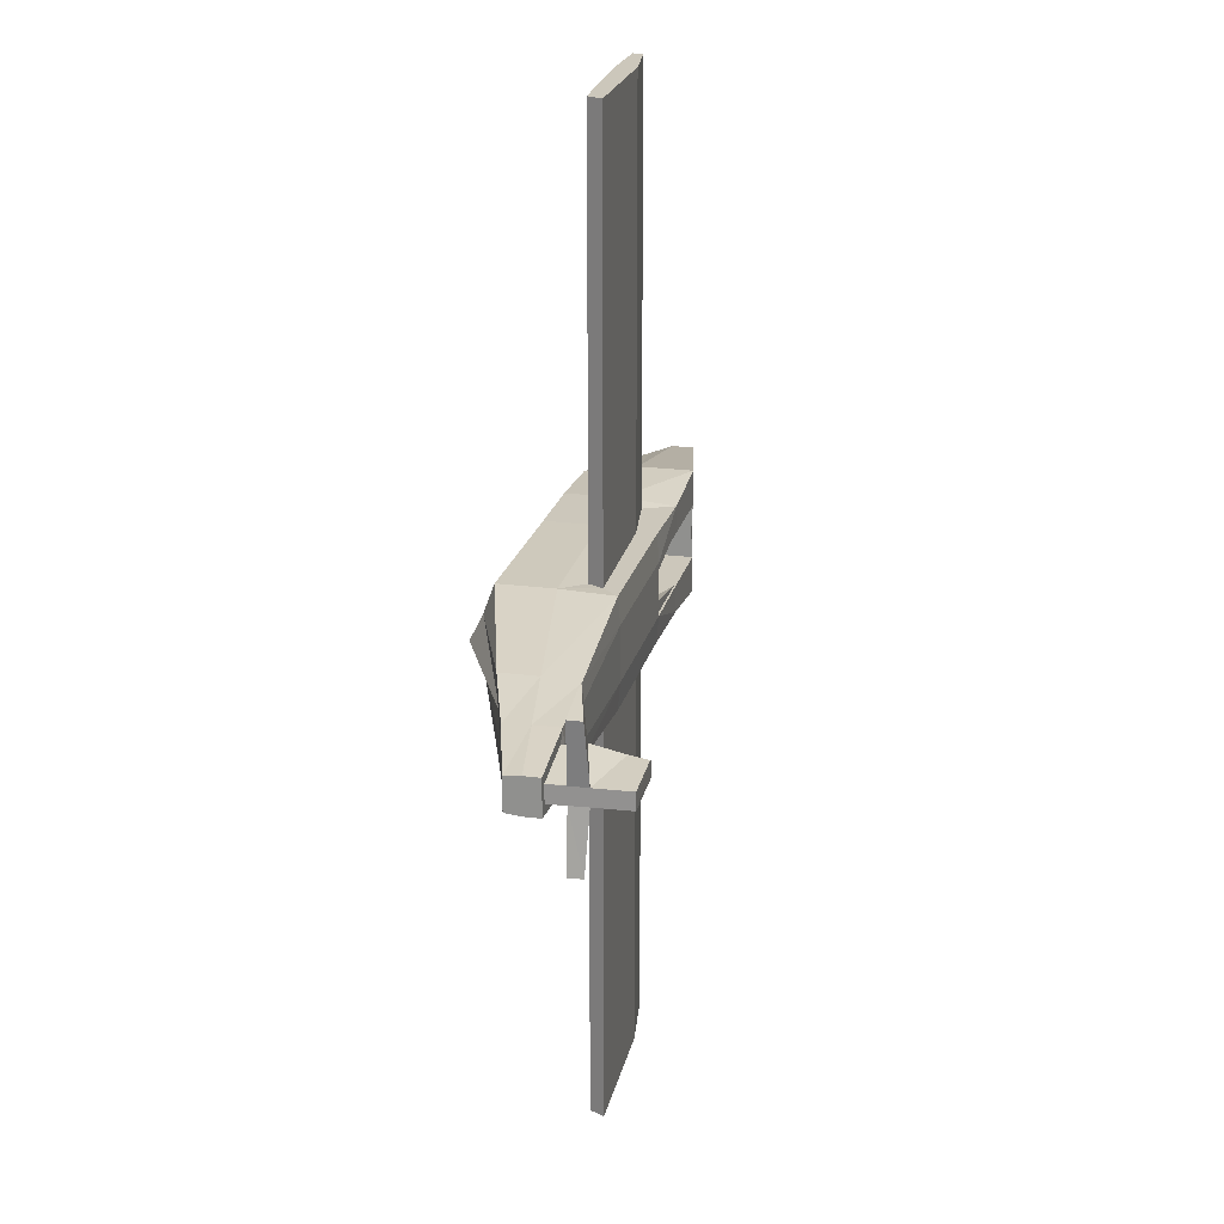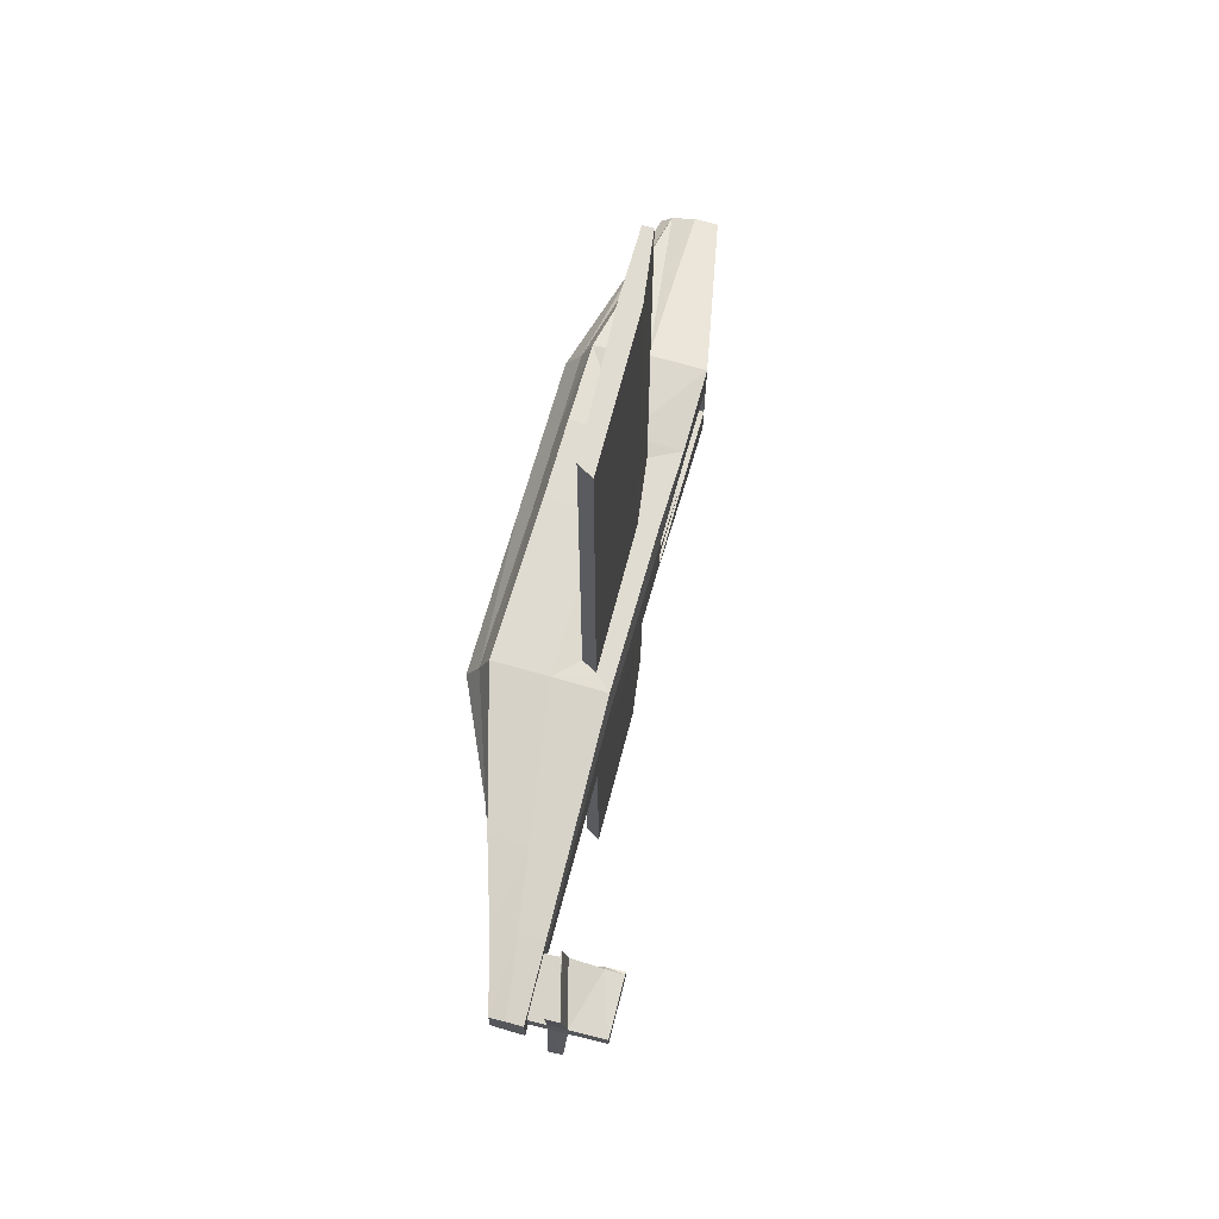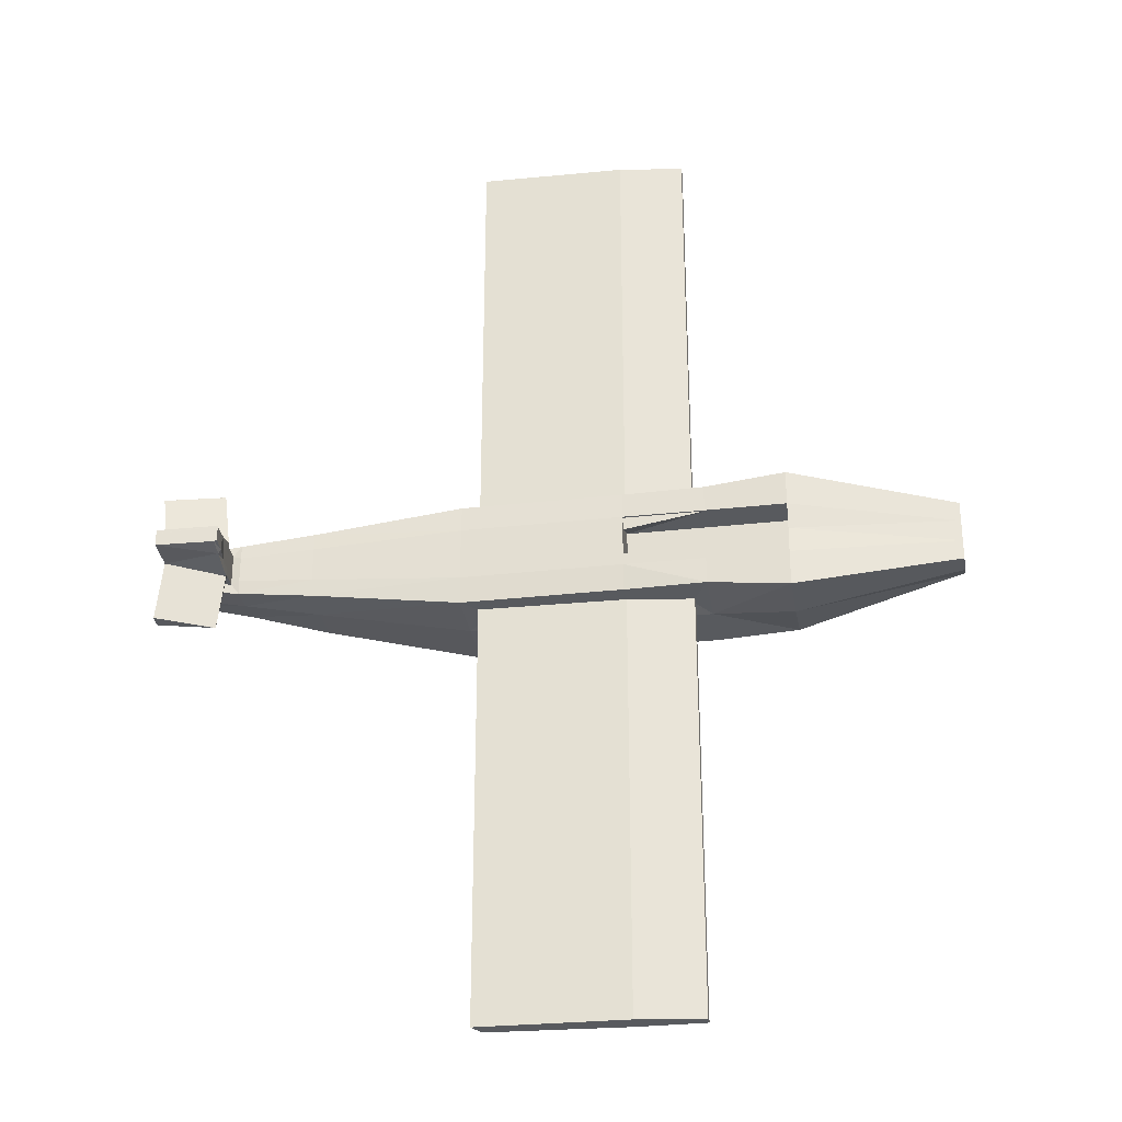
<metadata>
{"format":"obj","ext":"obj","renderer":"f3d","projection":"perspective","resolution":1024,"background":"white","views":[{"elev":21.6,"azim":103.0,"up":"+Z"},{"elev":69.2,"azim":105.8,"up":"+Z"},{"elev":-30.5,"azim":-170.8,"up":"+Z"}]}
</metadata>
<code>
o Cube
v 6.366 1.146 -0.16
v 6.518 0.5616 -0.2941
v 6.366 1.146 0.16
v 6.518 0.5616 0.2941
v -8.056 0.4148 -0.4148
v -8.056 -0.4148 -0.3558
v -8.056 0.4148 0.5803
v -8.056 -0.4148 0.4148
v 1 1 -0.6167
v 1 -1 -1
v 0.7219 0.6921 1
v 1 -1.049 1.043
v 3.759 1.075 -0.5118
v 3.759 -0.2192 -0.6471
v 3.759 -0.2683 0.6898
v 3.759 1.075 0.6471
v 5.281 1.116 -0.2987
v 5.129 0.1686 0.4718
v 5.129 0.1686 -0.4718
v 5.281 1.116 0.2987
v 6.518 1.15 -0.2941
v 6.518 1.15 0.3228
v 5.129 1.112 -0.4718
v 5.129 1.112 0.5004
v 6.32 2.485 -0.1091
v 6.32 2.485 0.154
v 5.236 2.455 -0.1416
v 5.236 2.455 0.1602
v 5.259 1.521 0.3527
v 5.259 1.786 -0.2114
v 6.343 1.815 -0.16
v 6.343 1.815 0.154
v 1 0 -1
v -8.056 0 0.5803
v 0.5681 0.4097 1
v -8.056 0 -0.4148
v 6.518 0.8557 -0.2941
v 6.518 0.8557 0.3228
v 3.759 0.4279 0.6898
v 3.759 0.4279 -0.6471
v 5.129 0.6404 -0.4718
v 5.129 0.6404 0.5004
v 5.184 2.455 -0.006029
v 5.259 1.786 -0.006029
v -4.983 -1 1
v -4.983 0 1.165
v -4.983 1.029 1.165
v -5.054 0 -0.941
v -5.054 -1 -0.941
v -4.983 1 -1
v -1.992 -1 -1
v -1.992 0.6354 1
v -1.992 -1 1.083
v -1.992 1 -0.7519
v -1.992 0 -1
v -1.992 0.2781 1
v -3.487 -1 -1
v -3.209 0.4632 1
v -3.209 0.2781 1
v -3.487 -1 1.083
v -3.487 1 -1
v -3.487 0 -1
v -4.983 0.4274 0.5
v -4.983 -1.2 0.5
v 1 1.043 0.5
v 6.518 1.15 0.1471
v 3.759 1.098 0.3235
v 5.129 1.135 0.2359
v 6.366 1.146 0.08
v 5.281 1.116 0.1493
v 6.32 2.485 0.08
v 5.184 2.455 0.1433
v 6.343 1.815 0.08
v 6.518 0.8557 0.1471
v -4.983 1.029 0.5
v 1 -1.249 0.5
v 6.518 0.5616 0.1471
v 3.759 -0.2683 0.3235
v 5.129 0.1686 0.2359
v 5.259 1.786 0.1433
v -8.056 0 0.2074
v -8.056 -0.6147 0.2074
v -8.056 0.4148 0.2074
v -1.992 -1.2 0.5
v -1.992 1.043 0.5
v -3.487 -1.2 0.5
v -3.487 1.029 0.5
v -4.983 1 -0.5
v 1 -1 -0.5
v 6.518 0.5616 -0.1471
v 3.759 -0.2192 -0.3235
v 5.129 0.1686 -0.2359
v 5.259 1.786 -0.1587
v -8.056 0 -0.2074
v -5.054 -1 -0.5
v 1 1 -0.1167
v 6.518 1.15 -0.1471
v 3.759 1.075 -0.1883
v 5.129 1.112 -0.2359
v 6.366 1.146 -0.08
v 5.281 1.116 -0.1493
v 6.32 2.485 -0.08
v 5.236 2.455 -0.1587
v 6.343 1.815 -0.08
v 6.518 0.8557 -0.1471
v -8.056 0.4148 -0.2074
v -8.056 -0.4148 -0.2074
v -1.992 1 -0.2519
v -1.992 -1 -0.5
v -3.487 -1 -0.5
v -3.487 1 -0.5
v -1.992 0.4274 -0.5
v -1.992 0.4274 0.5
v -3.487 0.4274 0.5
v -4.983 0.4274 -0.5
v -3.487 0.4274 -0.5
v 1 1 1
v 1 0 1.043
v -1.992 1 1
v -1.992 0 1.083
v -3.487 1.029 1
v -3.487 0 1.083
v -1.992 0.6354 8.92
v -1.992 0.2781 8.92
v 0.7219 0.6921 8.92
v 0.5681 0.4097 8.92
v -3.209 0.4632 8.92
v -3.209 0.2781 8.92
v 5.248 2.12 0.2202
v 6.332 2.15 0.154
v 5.248 2.12 -0.1156
v 6.332 2.15 -0.1091
v 5.195 2.12 -0.006029
v 6.332 2.15 0.08
v 5.195 2.12 0.1433
v 5.248 2.12 -0.1587
v 6.332 2.15 -0.08
v 5.27 1.451 -0.2327
v 6.354 1.48 -0.16
v 5.27 1.451 0.2957
v 6.354 1.48 0.157
v 5.27 1.451 -0.003015
v 6.354 1.48 0.08
v 5.27 1.451 0.1463
v 5.27 1.451 -0.154
v 6.354 1.48 -0.08
v 5.409 1.466 1.387
v 5.398 1.465 1.384
v 6.494 1.495 1.249
v 6.482 1.759 1.246
v 6.366 1.146 0.16
v 6.518 0.5616 0.2941
v 6.366 1.146 -0.16
v 6.518 0.5616 -0.2941
v -8.056 0.4148 0.4148
v -8.056 -0.4148 0.3558
v -8.056 0.4148 -0.5803
v -8.056 -0.4148 -0.4148
v 1 1 0.6167
v 1 -1 1
v 0.7219 0.6921 -1
v 1 -1.049 -1.043
v 3.759 1.075 0.5118
v 3.759 -0.2192 0.6471
v 3.759 -0.2683 -0.6898
v 3.759 1.075 -0.6471
v 5.281 1.116 0.2987
v 5.129 0.1686 -0.4718
v 5.129 0.1686 0.4718
v 5.281 1.116 -0.2987
v 6.518 1.15 0.2941
v 6.518 1.15 -0.3228
v 5.129 1.112 0.4718
v 5.129 1.112 -0.5004
v 6.32 2.485 0.1091
v 6.32 2.485 -0.154
v 5.236 2.455 0.1416
v 5.236 2.455 -0.1602
v 5.259 1.521 -0.3527
v 5.259 1.786 0.2114
v 6.343 1.815 0.16
v 6.343 1.815 -0.154
v 1 0 1
v -8.056 0 -0.5803
v 0.5681 0.4097 -1
v -8.056 0 0.4148
v 6.518 0.8557 0.2941
v 6.518 0.8557 -0.3228
v 3.759 0.4279 -0.6898
v 3.759 0.4279 0.6471
v 5.129 0.6404 0.4718
v 5.129 0.6404 -0.5004
v -8.056 -0.6147 0
v 1 1.043 0
v -8.056 0.4148 0
v 1 -1.495 0
v 6.518 1.15 0
v 6.518 0.5616 0
v 3.759 -0.2192 0
v 3.759 1.098 0
v 5.129 1.135 0
v 5.129 0.1686 0
v 6.366 1.146 0
v 5.281 1.116 0
v 6.32 2.485 0
v 5.184 2.455 0.006029
v 6.343 1.815 0
v 5.259 1.786 0.006029
v 6.518 0.8557 0
v -8.056 0 0
v -4.983 -1.495 0
v -4.983 -1 -1
v -4.983 0 -1.165
v -4.983 1.029 -1.165
v -5.054 0 0.941
v -5.054 -1 0.941
v -4.983 1 0
v -4.983 1 1
v -1.992 -1 1
v -1.992 0.6354 -1
v -1.992 -1 -1.083
v -1.992 1 0.7519
v -1.992 0 1
v -1.992 0.2781 -1
v -1.992 -1.495 0
v -1.992 1.043 0
v -3.487 -1 1
v -3.209 0.4632 -1
v -3.209 0.2781 -1
v -3.487 -1.495 0
v -3.487 -1 -1.083
v -3.487 1 1
v -3.487 0 1
v -4.983 0.4274 -0.5
v -4.983 -1.2 -0.5
v 1 1.043 -0.5
v 6.518 1.15 -0.1471
v 3.759 1.098 -0.3235
v 5.129 1.135 -0.2359
v 6.366 1.146 -0.08
v 5.281 1.116 -0.1493
v 6.32 2.485 -0.08
v 5.184 2.455 -0.1433
v 6.343 1.815 -0.08
v 6.518 0.8557 -0.1471
v -4.983 1.029 -0.5
v 1 -1.249 -0.5
v 6.518 0.5616 -0.1471
v 3.759 -0.2683 -0.3235
v 5.129 0.1686 -0.2359
v 5.259 1.786 -0.1433
v -8.056 0 -0.2074
v -8.056 -0.6147 -0.2074
v -8.056 0.4148 -0.2074
v -1.992 -1.2 -0.5
v -1.992 1.043 -0.5
v -3.487 -1.2 -0.5
v -3.487 1.029 -0.5
v -4.983 1 0.5
v 1 -1 0.5
v 6.518 0.5616 0.1471
v 3.759 -0.2192 0.3235
v 5.129 0.1686 0.2359
v 5.259 1.786 0.1587
v -8.056 0 0.2074
v -5.054 -1 0.5
v 1 1 0.1167
v 6.518 1.15 0.1471
v 3.759 1.075 0.1883
v 5.129 1.112 0.2359
v 6.366 1.146 0.08
v 5.281 1.116 0.1493
v 6.32 2.485 0.08
v 5.236 2.455 0.1587
v 6.343 1.815 0.08
v 6.518 0.8557 0.1471
v -8.056 0.4148 0.2074
v -8.056 -0.4148 0.2074
v -1.992 1 0.2519
v -1.992 -1 0.5
v -3.487 -1 0.5
v -3.487 1 0.5
v -4.983 0.4274 0
v -1.992 0.4274 0.5
v -1.992 0.4274 0
v -1.992 0.4274 -0.5
v -3.487 0.4274 -0.5
v -4.983 0.4274 0.5
v -3.487 0.4274 0.5
v 1 1 -1
v 1 0 -1.043
v -1.992 1 -1
v -1.992 0 -1.083
v -3.487 1.029 -1
v -3.487 0 -1.083
v -1.992 0.6354 -8.92
v -1.992 0.2781 -8.92
v 0.7219 0.6921 -8.92
v 0.5681 0.4097 -8.92
v -3.209 0.4632 -8.92
v -3.209 0.2781 -8.92
v 5.248 2.12 -0.2202
v 6.332 2.15 -0.154
v 5.248 2.12 0.1156
v 6.332 2.15 0.1091
v 6.332 2.15 0
v 5.195 2.12 0.006029
v 6.332 2.15 -0.08
v 5.195 2.12 -0.1433
v 5.248 2.12 0.1587
v 6.332 2.15 0.08
v 5.27 1.451 0.2327
v 6.354 1.48 0.16
v 5.27 1.451 -0.2957
v 6.354 1.48 -0.157
v 5.27 1.451 0.003015
v 6.354 1.48 0
v 6.354 1.48 -0.08
v 5.27 1.451 -0.1463
v 5.27 1.451 0.154
v 6.354 1.48 0.08
v 5.409 1.466 -1.387
v 5.398 1.465 -1.384
v 6.494 1.495 -1.249
v 6.482 1.759 -1.246
f 75 121 87
f 122 47 46
f 106 36 94
f 84 12 53
f 66 38 74
f 54 33 55
f 14 33 40
f 39 117 118
f 13 96 98
f 15 76 78
f 18 78 79
f 99 13 98
f 42 16 39
f 19 40 41
f 2 41 37
f 38 24 42
f 135 28 72
f 4 79 77
f 3 66 69
f 17 21 23
f 20 22 3
f 17 99 101
f 102 27 103
f 131 25 132
f 129 26 28
f 132 102 137
f 139 104 146
f 140 148 29
f 138 31 139
f 144 29 80
f 4 42 18
f 37 23 21
f 41 13 23
f 18 39 15
f 15 118 12
f 40 9 13
f 55 10 51
f 74 4 77
f 94 6 107
f 122 45 60
f 81 193 82
f 105 198 90
f 145 44 93
f 317 73 143
f 306 71 134
f 71 43 72
f 70 201 68
f 100 197 97
f 90 202 92
f 133 103 136
f 68 200 67
f 92 199 91
f 199 89 91
f 67 194 65
f 97 209 105
f 89 225 109
f 83 210 81
f 108 285 226
f 193 64 82
f 7 46 47
f 6 48 49
f 106 217 88
f 8 46 34
f 5 48 36
f 6 95 107
f 7 75 83
f 96 226 194
f 109 230 110
f 118 53 12
f 62 51 57
f 61 55 62
f 84 60 86
f 35 124 56
f 85 117 65
f 86 45 64
f 50 62 48
f 48 57 49
f 110 211 95
f 88 116 111
f 120 60 53
f 56 128 59
f 85 121 119
f 87 63 75
f 230 64 211
f 226 65 194
f 225 86 230
f 83 217 195
f 8 64 45
f 7 81 34
f 16 65 117
f 24 67 16
f 20 68 24
f 71 28 26
f 134 26 130
f 143 32 141
f 8 81 82
f 209 77 198
f 142 80 44
f 69 197 203
f 77 202 198
f 135 43 133
f 79 199 202
f 199 76 196
f 197 74 209
f 225 76 84
f 114 113 285
f 54 111 108
f 57 95 49
f 51 110 57
f 9 108 96
f 193 95 211
f 5 88 50
f 50 111 61
f 10 109 51
f 21 105 37
f 14 89 10
f 19 91 14
f 136 27 131
f 2 92 19
f 1 97 21
f 145 30 138
f 37 90 2
f 210 107 193
f 146 207 317
f 137 205 306
f 205 103 43
f 101 201 204
f 201 98 200
f 200 96 194
f 195 94 210
f 87 113 114
f 226 113 85
f 111 112 108
f 217 63 283
f 217 115 88
f 11 118 117
f 11 119 52
f 35 120 118
f 58 119 121
f 59 120 56
f 58 122 59
f 126 123 124
f 124 127 128
f 11 126 35
f 59 127 58
f 58 123 52
f 52 125 11
f 104 306 207
f 30 136 131
f 80 133 44
f 73 130 32
f 44 136 93
f 207 134 73
f 104 132 137
f 32 129 29
f 30 132 31
f 80 129 135
f 100 317 203
f 101 138 17
f 204 144 142
f 69 141 3
f 203 143 69
f 101 142 145
f 70 140 144
f 1 138 139
f 20 141 140
f 1 146 100
f 147 150 148
f 141 147 140
f 29 150 32
f 141 150 149
f 75 47 121
f 122 121 47
f 106 5 36
f 84 76 12
f 66 22 38
f 54 9 33
f 14 10 33
f 39 16 117
f 13 9 96
f 15 12 76
f 18 15 78
f 99 23 13
f 42 24 16
f 19 14 40
f 2 19 41
f 38 22 24
f 135 129 28
f 4 18 79
f 3 22 66
f 17 1 21
f 20 24 22
f 17 23 99
f 102 25 27
f 131 27 25
f 129 130 26
f 132 25 102
f 139 31 104
f 140 147 148
f 138 30 31
f 144 140 29
f 4 38 42
f 37 41 23
f 41 40 13
f 18 42 39
f 15 39 118
f 40 33 9
f 55 33 10
f 74 38 4
f 94 36 6
f 122 46 45
f 81 210 193
f 105 209 198
f 145 142 44
f 317 207 73
f 306 205 71
f 71 205 43
f 70 204 201
f 100 203 197
f 90 198 202
f 133 43 103
f 68 201 200
f 92 202 199
f 199 196 89
f 67 200 194
f 97 197 209
f 89 196 225
f 83 195 210
f 108 112 285
f 193 211 64
f 7 34 46
f 6 36 48
f 106 195 217
f 8 45 46
f 5 50 48
f 6 49 95
f 7 47 75
f 96 108 226
f 109 225 230
f 118 120 53
f 62 55 51
f 61 54 55
f 84 53 60
f 35 126 124
f 85 119 117
f 86 60 45
f 50 61 62
f 48 62 57
f 110 230 211
f 88 115 116
f 120 122 60
f 56 124 128
f 85 87 121
f 87 114 63
f 230 86 64
f 226 85 65
f 225 84 86
f 83 75 217
f 8 82 64
f 7 83 81
f 16 67 65
f 24 68 67
f 20 70 68
f 71 72 28
f 134 71 26
f 143 73 32
f 8 34 81
f 209 74 77
f 142 144 80
f 69 66 197
f 77 79 202
f 135 72 43
f 79 78 199
f 199 78 76
f 197 66 74
f 225 196 76
f 112 116 285
f 116 115 283
f 283 63 114
f 116 283 114
f 285 116 114
f 54 61 111
f 57 110 95
f 51 109 110
f 9 54 108
f 193 107 95
f 5 106 88
f 50 88 111
f 10 89 109
f 21 97 105
f 14 91 89
f 19 92 91
f 136 103 27
f 2 90 92
f 1 100 97
f 145 93 30
f 37 105 90
f 210 94 107
f 146 104 207
f 137 102 205
f 205 102 103
f 101 99 201
f 201 99 98
f 200 98 96
f 195 106 94
f 87 85 113
f 226 285 113
f 111 116 112
f 217 75 63
f 217 283 115
f 11 35 118
f 11 117 119
f 35 56 120
f 58 52 119
f 59 122 120
f 58 121 122
f 126 125 123
f 124 123 127
f 11 125 126
f 59 128 127
f 58 127 123
f 52 123 125
f 104 137 306
f 30 93 136
f 80 135 133
f 73 134 130
f 44 133 136
f 207 306 134
f 104 31 132
f 32 130 129
f 30 131 132
f 80 29 129
f 100 146 317
f 101 145 138
f 204 70 144
f 69 143 141
f 203 317 143
f 101 204 142
f 70 20 140
f 1 17 138
f 20 3 141
f 1 139 146
f 147 149 150
f 141 149 147
f 29 148 150
f 141 32 150
f 246 258 294
f 295 213 214
f 277 265 186
f 255 221 162
f 237 245 188
f 222 223 183
f 164 190 183
f 189 291 290
f 163 269 267
f 165 249 247
f 168 250 249
f 270 269 163
f 192 189 166
f 169 191 190
f 152 187 191
f 188 192 174
f 309 243 178
f 154 248 250
f 153 240 237
f 167 173 171
f 170 153 172
f 167 272 270
f 273 274 177
f 304 305 175
f 302 178 176
f 305 311 273
f 313 321 275
f 314 179 323
f 312 313 181
f 319 251 179
f 154 168 192
f 187 171 173
f 191 173 163
f 168 165 189
f 165 162 291
f 190 163 159
f 223 219 160
f 245 248 154
f 265 278 156
f 295 231 212
f 252 253 193
f 276 261 198
f 320 264 208
f 317 318 244
f 306 308 242
f 242 243 206
f 241 239 201
f 271 268 197
f 261 263 202
f 307 310 274
f 239 238 200
f 263 262 199
f 199 262 260
f 238 236 194
f 268 276 209
f 260 280 225
f 254 252 210
f 279 226 285
f 193 253 235
f 157 214 213
f 156 216 215
f 277 259 217
f 158 184 213
f 155 186 215
f 156 278 266
f 157 254 246
f 267 194 226
f 280 281 230
f 291 162 221
f 233 227 219
f 232 233 223
f 255 257 231
f 185 224 297
f 256 236 290
f 257 235 212
f 218 215 233
f 215 216 227
f 281 266 211
f 259 282 289
f 293 221 231
f 224 229 301
f 256 292 294
f 258 246 234
f 230 211 235
f 226 194 236
f 225 230 257
f 254 195 217
f 158 212 235
f 157 184 252
f 166 290 236
f 174 166 238
f 170 174 239
f 242 176 178
f 308 303 176
f 318 315 182
f 158 253 252
f 209 198 248
f 316 208 251
f 240 203 197
f 248 198 202
f 309 307 206
f 250 202 199
f 199 196 247
f 197 209 245
f 225 255 247
f 287 285 286
f 222 279 282
f 227 216 266
f 219 227 281
f 159 267 279
f 193 211 266
f 155 218 259
f 218 232 282
f 160 219 280
f 171 187 276
f 164 160 260
f 169 164 262
f 310 304 177
f 152 169 263
f 151 171 268
f 320 312 180
f 187 152 261
f 210 193 278
f 321 317 207
f 311 306 205
f 205 206 274
f 272 204 201
f 201 200 269
f 200 194 267
f 195 210 265
f 258 287 286
f 226 256 286
f 282 279 284
f 217 283 234
f 217 259 288
f 161 290 291
f 161 220 292
f 185 291 293
f 228 294 292
f 229 224 293
f 228 229 295
f 299 297 296
f 297 301 300
f 161 185 299
f 229 228 300
f 228 220 296
f 220 161 298
f 275 207 306
f 180 304 310
f 251 208 307
f 244 182 303
f 208 264 310
f 207 244 308
f 275 311 305
f 182 179 302
f 180 181 305
f 251 309 302
f 271 203 317
f 272 167 312
f 204 316 319
f 240 153 315
f 203 240 318
f 272 320 316
f 241 319 314
f 151 313 312
f 170 314 315
f 151 271 321
f 322 323 325
f 315 314 322
f 179 182 325
f 315 324 325
f 246 294 214
f 295 214 294
f 277 186 155
f 255 162 247
f 237 188 172
f 222 183 159
f 164 183 160
f 189 290 166
f 163 267 159
f 165 247 162
f 168 249 165
f 270 163 173
f 192 166 174
f 169 190 164
f 152 191 169
f 188 174 172
f 309 178 302
f 154 250 168
f 153 237 172
f 167 171 151
f 170 172 174
f 167 270 173
f 273 177 175
f 304 175 177
f 302 176 303
f 305 273 175
f 313 275 181
f 314 323 322
f 312 181 180
f 319 179 314
f 154 192 188
f 187 173 191
f 191 163 190
f 168 189 192
f 165 291 189
f 190 159 183
f 223 160 183
f 245 154 188
f 265 156 186
f 295 212 213
f 252 193 210
f 276 198 209
f 320 208 316
f 317 244 207
f 306 242 205
f 242 206 205
f 241 201 204
f 271 197 203
f 261 202 198
f 307 274 206
f 239 200 201
f 263 199 202
f 199 260 196
f 238 194 200
f 268 209 197
f 260 225 196
f 254 210 195
f 279 285 284
f 193 235 211
f 157 213 184
f 156 215 186
f 277 217 195
f 158 213 212
f 155 215 218
f 156 266 216
f 157 246 214
f 267 226 279
f 280 230 225
f 291 221 293
f 233 219 223
f 232 223 222
f 255 231 221
f 185 297 299
f 256 290 292
f 257 212 231
f 218 233 232
f 215 227 233
f 281 211 230
f 259 289 288
f 293 231 295
f 224 301 297
f 256 294 258
f 258 234 287
f 230 235 257
f 226 236 256
f 225 257 255
f 254 217 246
f 158 235 253
f 157 252 254
f 166 236 238
f 174 238 239
f 170 239 241
f 242 178 243
f 308 176 242
f 318 182 244
f 158 252 184
f 209 248 245
f 316 251 319
f 240 197 237
f 248 202 250
f 309 206 243
f 250 199 249
f 199 247 249
f 197 245 237
f 225 247 196
f 284 285 289
f 289 283 288
f 283 287 234
f 289 287 283
f 285 287 289
f 222 282 232
f 227 266 281
f 219 281 280
f 159 279 222
f 193 266 278
f 155 259 277
f 218 282 259
f 160 280 260
f 171 276 268
f 164 260 262
f 169 262 263
f 310 177 274
f 152 263 261
f 151 268 271
f 320 180 264
f 187 261 276
f 210 278 265
f 321 207 275
f 311 205 273
f 205 274 273
f 272 201 270
f 201 269 270
f 200 267 269
f 195 265 277
f 258 286 256
f 226 286 285
f 282 284 289
f 217 234 246
f 217 288 283
f 161 291 185
f 161 292 290
f 185 293 224
f 228 292 220
f 229 293 295
f 228 295 294
f 299 296 298
f 297 300 296
f 161 299 298
f 229 300 301
f 228 296 300
f 220 298 296
f 275 306 311
f 180 310 264
f 251 307 309
f 244 303 308
f 208 310 307
f 207 308 306
f 275 305 181
f 182 302 303
f 180 305 304
f 251 302 179
f 271 317 321
f 272 312 320
f 204 319 241
f 240 315 318
f 203 318 317
f 272 316 204
f 241 314 170
f 151 312 167
f 170 315 153
f 151 321 313
f 322 325 324
f 315 322 324
f 179 325 323
f 315 325 182

</code>
